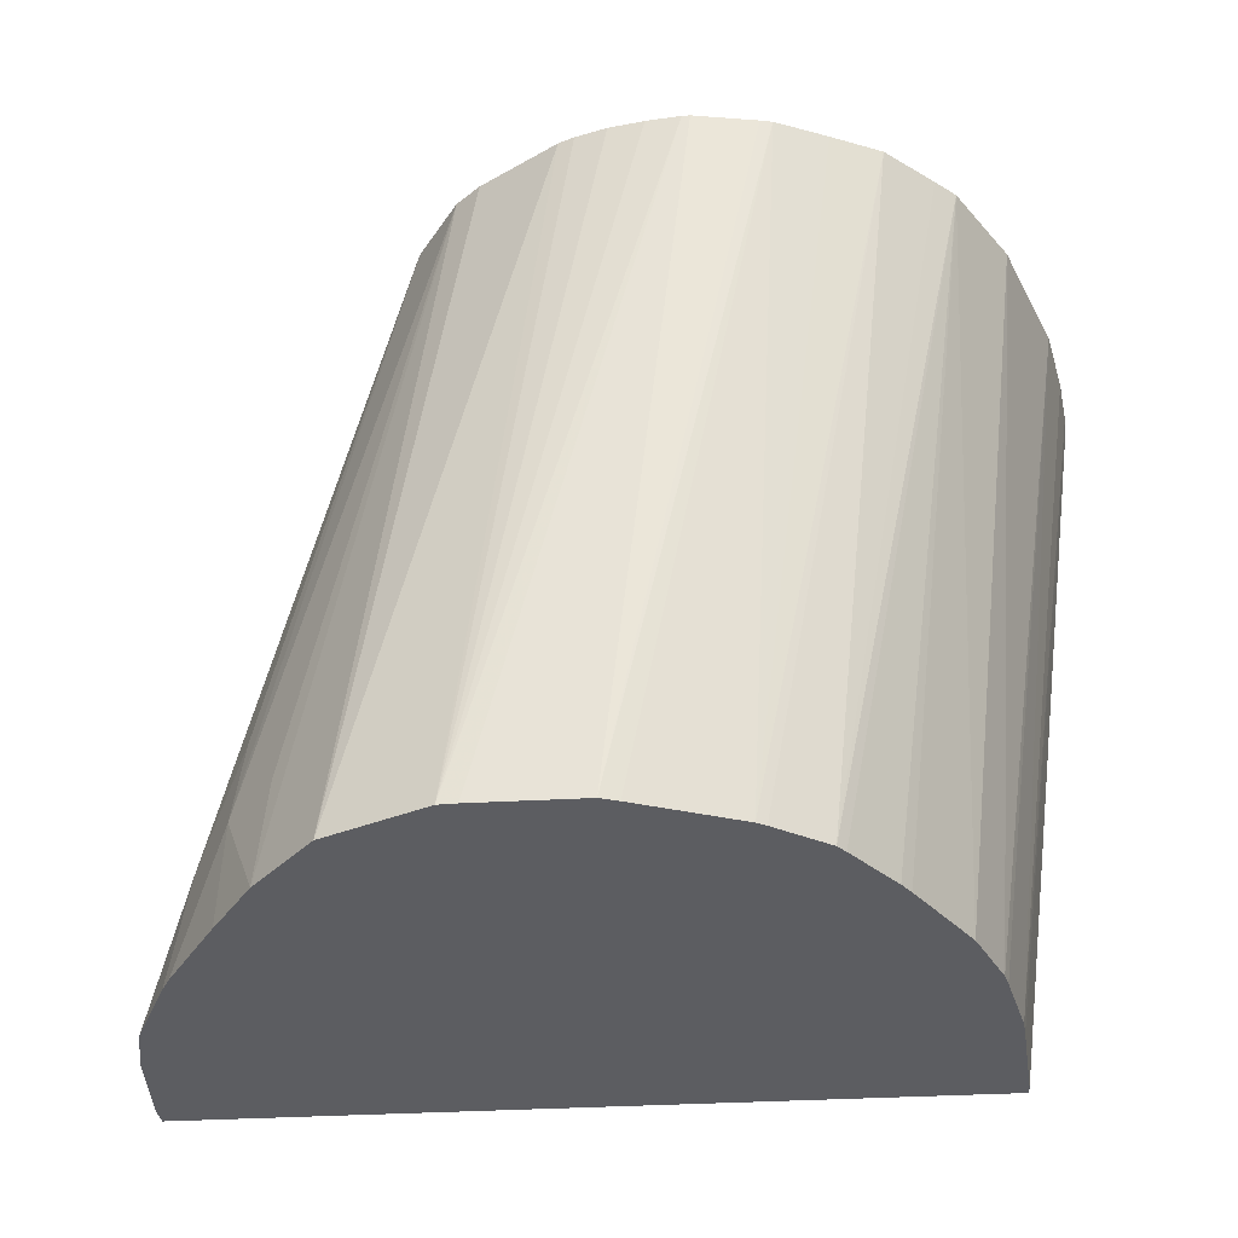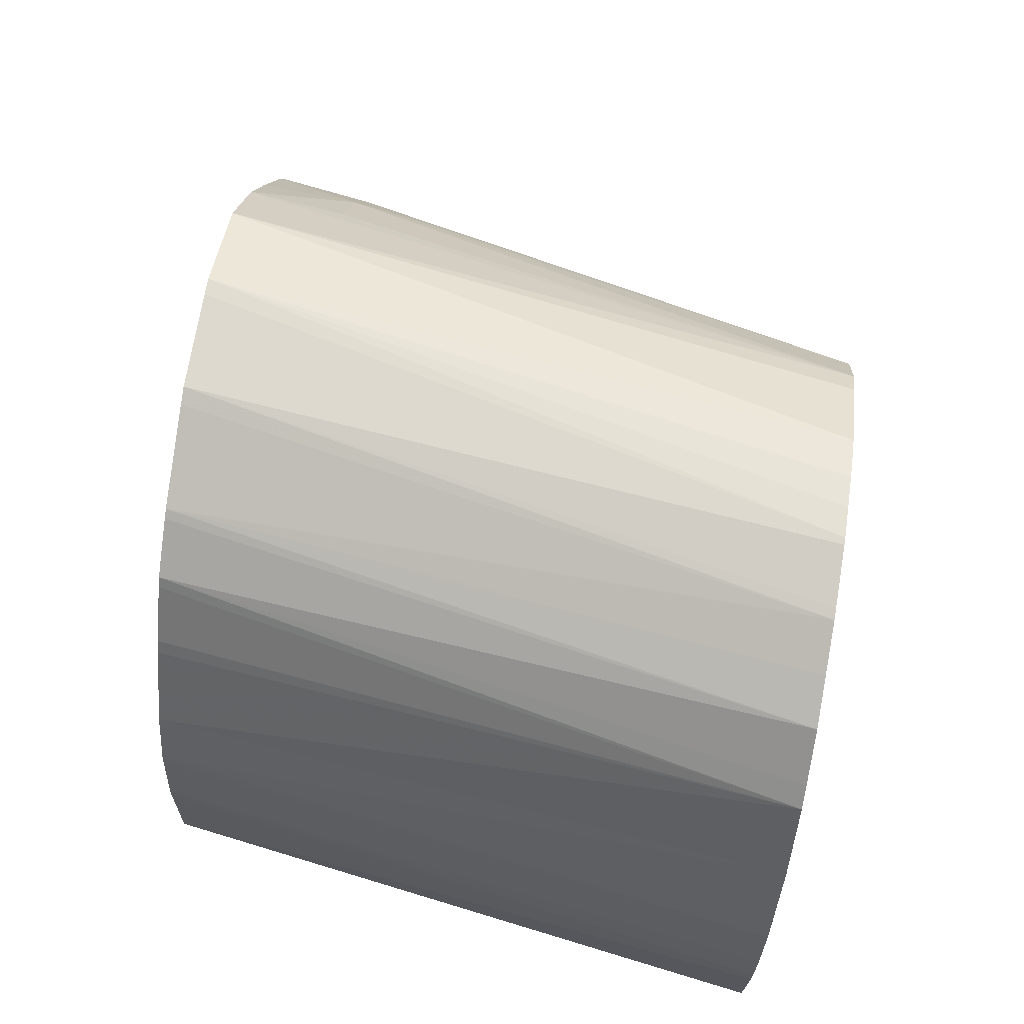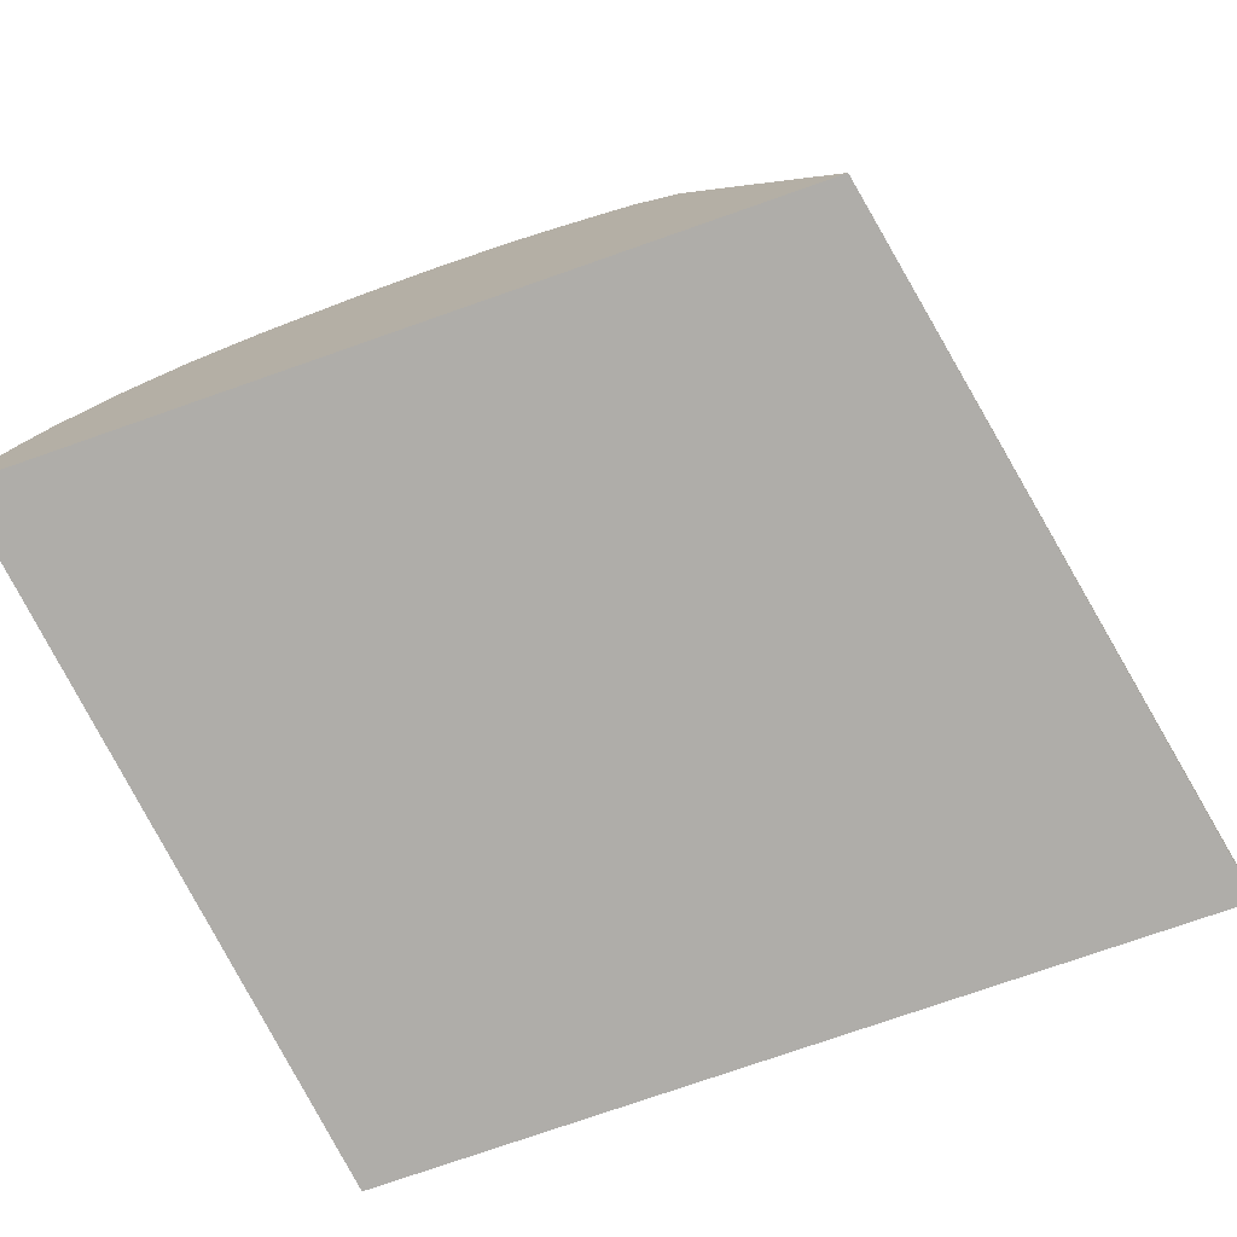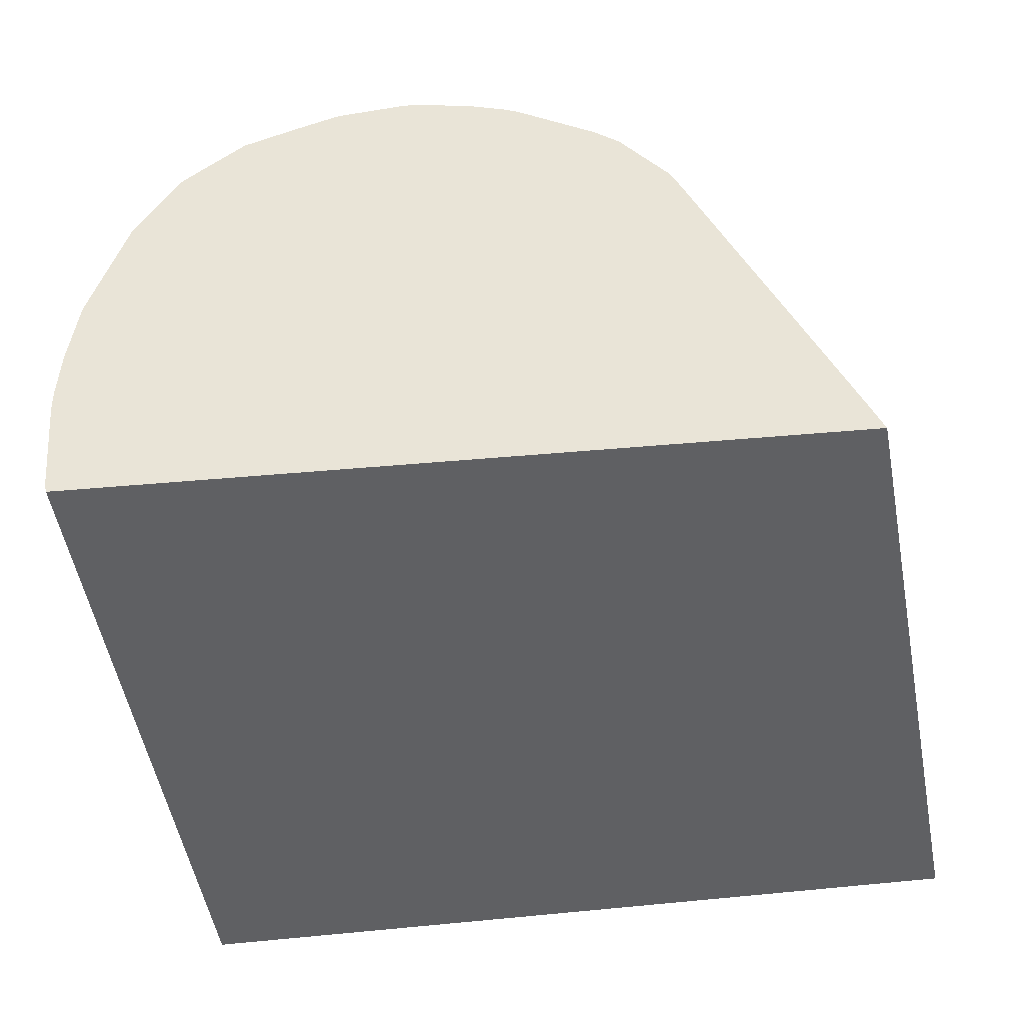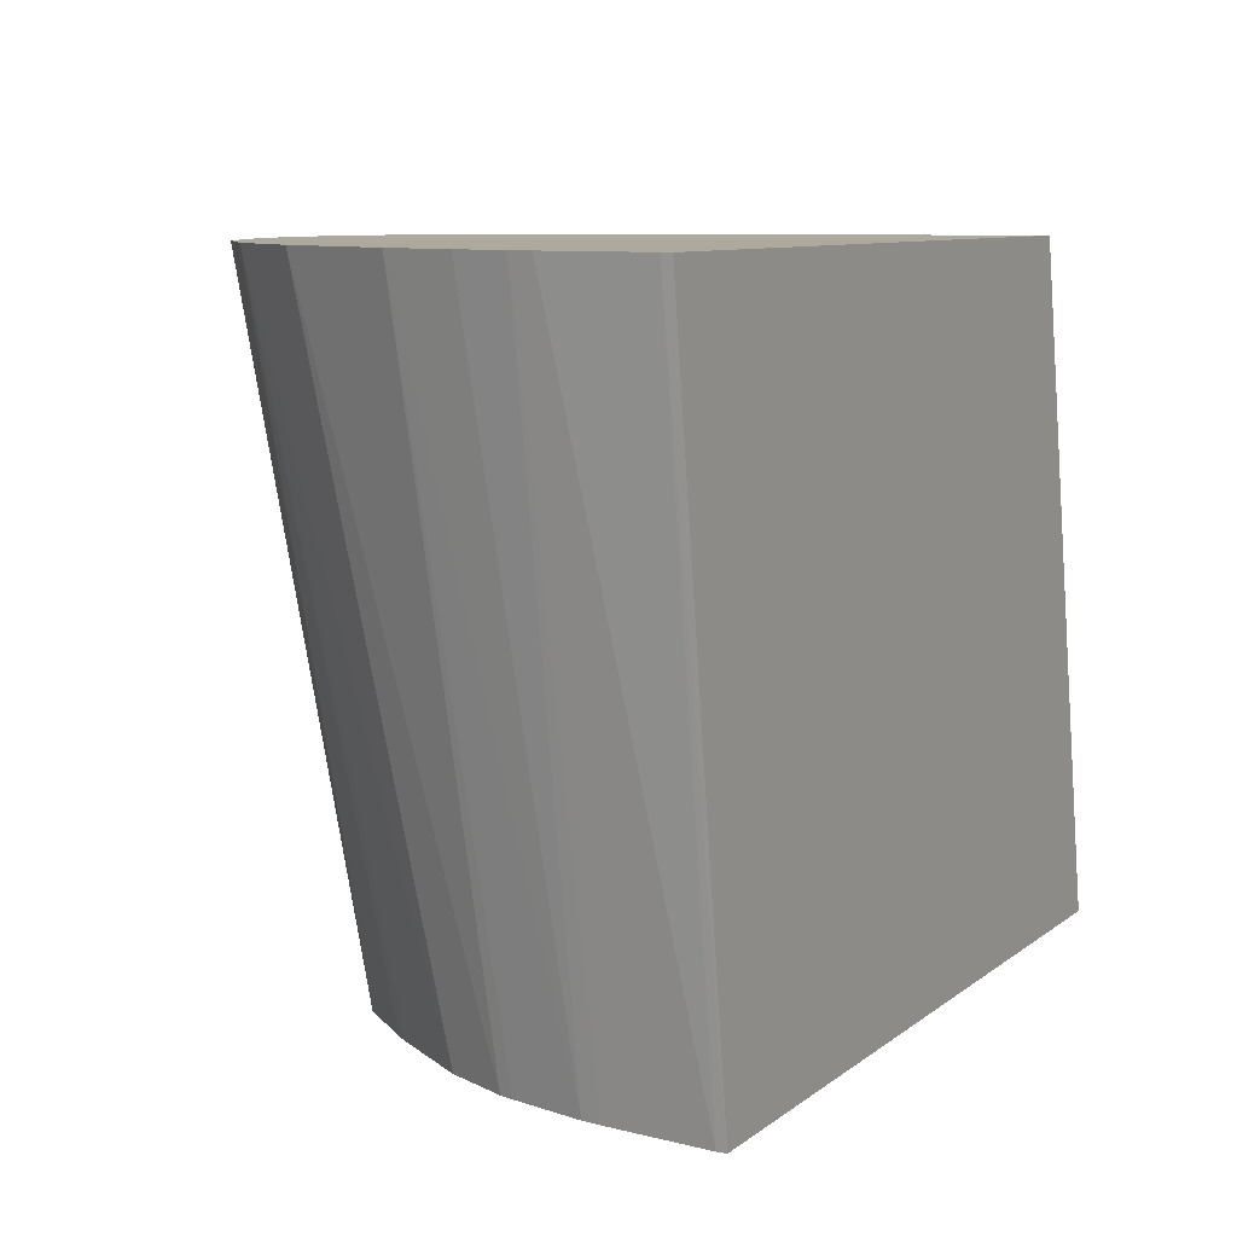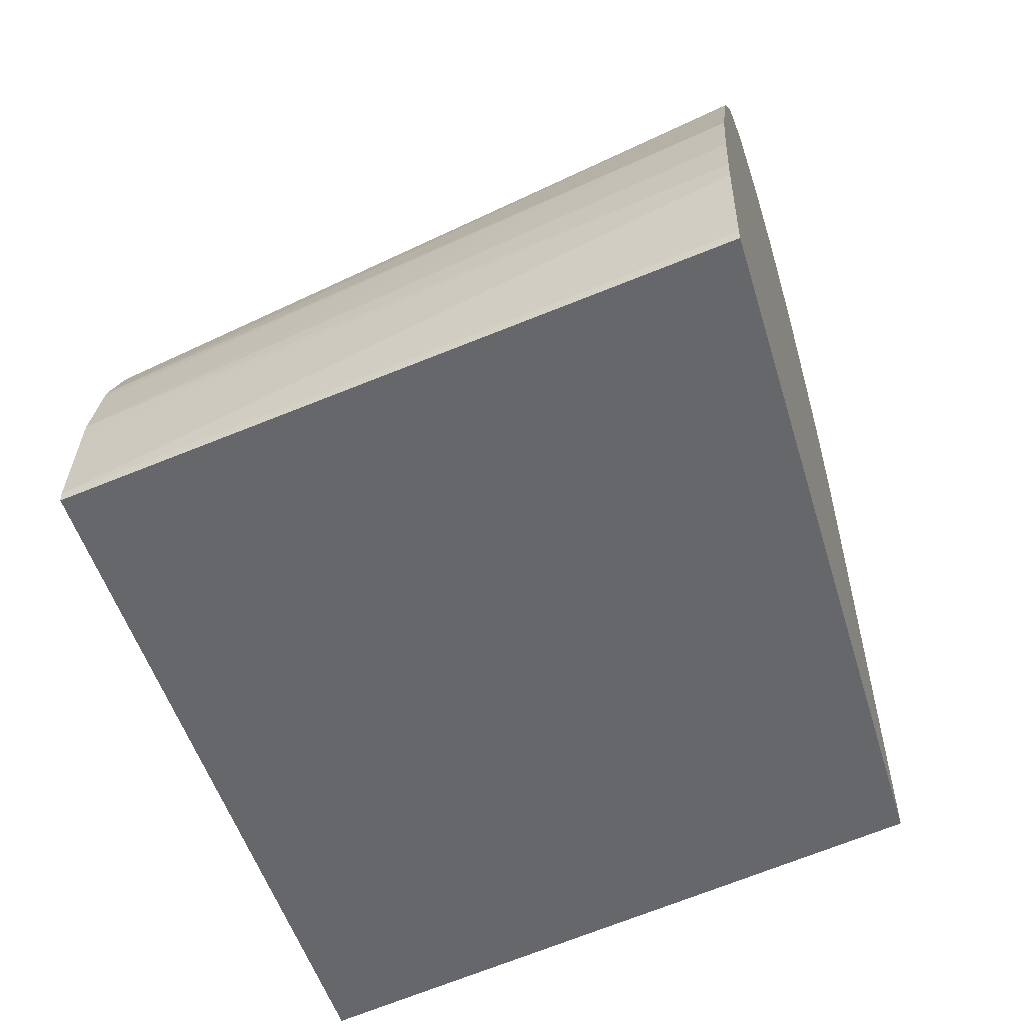
<metadata>
{"format":"obj","ext":"obj","renderer":"f3d","projection":"perspective","resolution":1024,"background":"white","views":[{"elev":-36.4,"azim":4.2,"up":"+Y"},{"elev":70.3,"azim":99.0,"up":"+Z"},{"elev":-77.2,"azim":-160.8,"up":"+Z"},{"elev":43.2,"azim":173.5,"up":"+Y"},{"elev":9.1,"azim":118.9,"up":"+Y"},{"elev":-52.2,"azim":106.8,"up":"+Z"}]}
</metadata>
<code>
v -0.02555 0.09216 0.07002
v -0.02557 0.09216 0.06989
v -0.02559 0.09216 0.07243
v -0.02772 0.07642 0.07002
v -0.02774 0.07642 0.06982
v -0.02558 0.09216 0.06981
v -0.02774 0.07642 0.06981
v -0.02563 0.09216 0.07293
v -0.02793 0.07642 0.07247
v -0.04299 0.09216 0.06981
v -0.04611 0.07642 0.06981
v -0.02581 0.09216 0.07414
v -0.02797 0.07642 0.07289
v -0.04614 0.07642 0.07021
v -0.04591 0.07756 0.07101
v -0.04591 0.07756 0.07169
v -0.04574 0.07663 0.0736
v -0.04274 0.09216 0.07063
v -0.02616 0.09216 0.07576
v -0.02835 0.07642 0.07458
v -0.04614 0.07642 0.07033
v -0.04602 0.07642 0.07238
v -0.04583 0.07642 0.07338
v -0.04576 0.07642 0.07369
v -0.04444 0.07887 0.07576
v -0.03998 0.09216 0.07948
v -0.04016 0.09216 0.07895
v -0.04204 0.09216 0.07289
v -0.02721 0.09216 0.07856
v -0.02844 0.07642 0.0749
v -0.04489 0.07642 0.07555
v -0.04468 0.07642 0.07594
v -0.04339 0.07887 0.07771
v -0.0432 0.08086 0.07746
v -0.03899 0.09216 0.08096
v -0.02837 0.09216 0.08044
v -0.02905 0.07642 0.07634
v -0.04344 0.07642 0.07785
v -0.04246 0.07642 0.07928
v -0.04227 0.07887 0.07914
v -0.03844 0.09216 0.08144
v -0.04103 0.07642 0.08084
v -0.02883 0.09216 0.08086
v -0.03166 0.07642 0.07995
v -0.03148 0.07642 0.07974
v -0.03049 0.07642 0.07852
v -0.03028 0.07642 0.07822
v -0.03667 0.09216 0.08255
v -0.04071 0.07642 0.08097
v -0.02991 0.09216 0.08182
v -0.03288 0.07642 0.08074
v -0.03632 0.09216 0.0827
v -0.0387 0.07642 0.08186
v -0.03104 0.09216 0.08233
v -0.03309 0.07642 0.08086
v -0.03562 0.09216 0.08291
v -0.03828 0.07642 0.08187
v -0.03406 0.09216 0.08313
v -0.03483 0.09216 0.08305
v -0.03219 0.09216 0.08283
v -0.03543 0.07642 0.08174
v -0.03583 0.07642 0.08187
v -0.03389 0.09216 0.08313
v -0.03246 0.09216 0.08289
f 1 2 6
f 1 6 10
f 1 10 18
f 1 18 28
f 1 28 27
f 1 27 26
f 1 26 35
f 1 35 41
f 1 41 48
f 1 48 52
f 1 52 56
f 1 56 59
f 1 59 58
f 1 58 63
f 1 63 64
f 1 64 60
f 1 60 54
f 1 54 50
f 1 50 43
f 1 43 36
f 1 36 29
f 1 29 19
f 1 19 12
f 1 12 8
f 1 8 3
f 1 3 4
f 1 4 5
f 1 5 2
f 2 5 7
f 2 7 6
f 3 8 4
f 4 8 9
f 4 9 13
f 4 13 20
f 4 20 30
f 4 30 37
f 4 37 47
f 4 47 46
f 4 46 45
f 4 45 44
f 4 44 51
f 4 51 55
f 4 55 61
f 4 61 62
f 4 62 57
f 4 57 53
f 4 53 49
f 4 49 42
f 4 42 39
f 4 39 38
f 4 38 32
f 4 32 31
f 4 31 24
f 4 24 23
f 4 23 22
f 4 22 21
f 4 21 14
f 4 14 11
f 4 11 7
f 4 7 5
f 6 7 11
f 6 11 10
f 8 12 13
f 8 13 9
f 10 11 14
f 10 14 15
f 10 15 16
f 10 16 17
f 10 17 18
f 12 19 13
f 13 19 20
f 14 21 16
f 14 16 15
f 16 21 22
f 16 22 23
f 16 23 17
f 17 23 24
f 17 24 25
f 17 25 26
f 17 26 27
f 17 27 28
f 17 28 18
f 19 29 30
f 19 30 20
f 24 31 25
f 25 31 32
f 25 32 33
f 25 33 34
f 25 34 26
f 26 34 33
f 26 33 35
f 29 36 37
f 29 37 30
f 32 38 33
f 33 38 39
f 33 39 40
f 33 40 35
f 35 40 39
f 35 39 42
f 35 42 41
f 36 43 44
f 36 44 45
f 36 45 46
f 36 46 47
f 36 47 37
f 41 42 48
f 42 49 48
f 43 50 44
f 44 50 51
f 48 49 53
f 48 53 52
f 50 54 55
f 50 55 51
f 52 53 56
f 53 57 58
f 53 58 59
f 53 59 56
f 54 60 55
f 55 60 61
f 57 62 63
f 57 63 58
f 60 64 62
f 60 62 61
f 62 64 63

</code>
